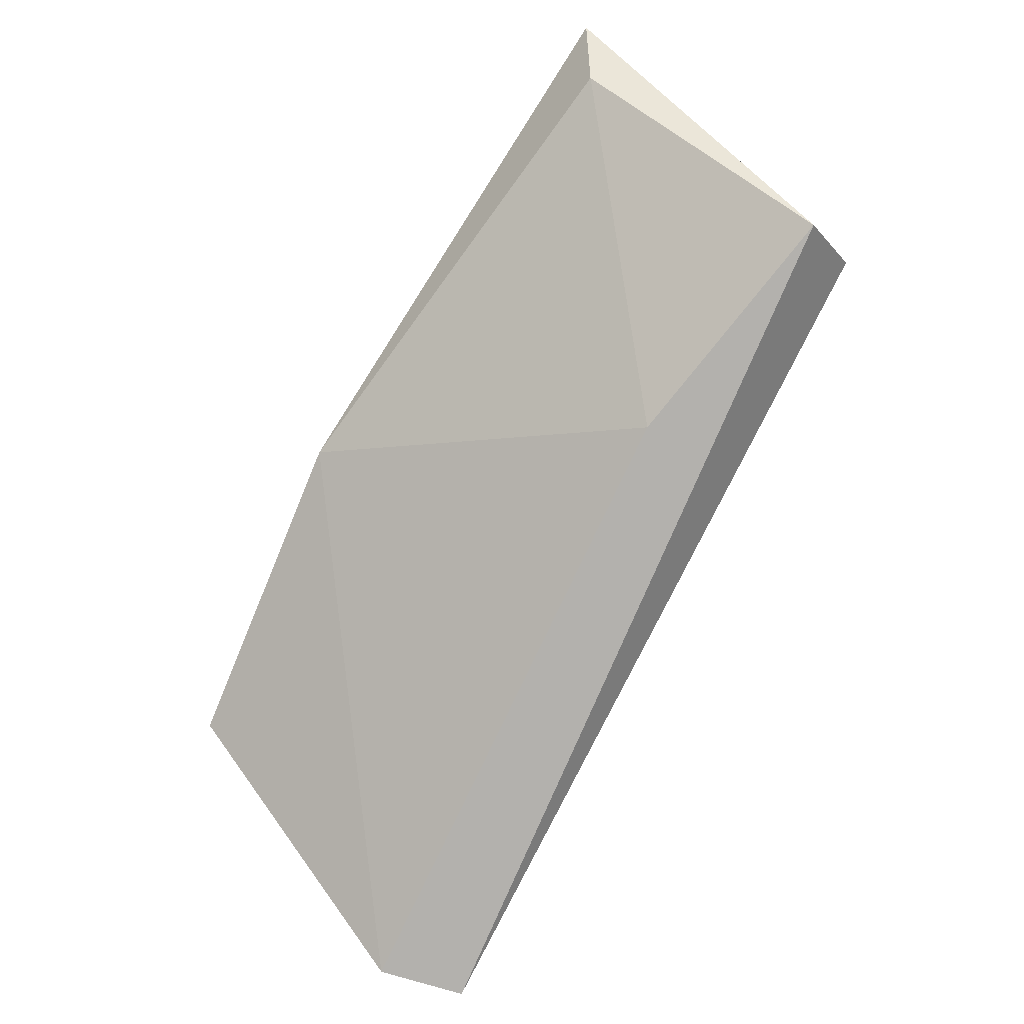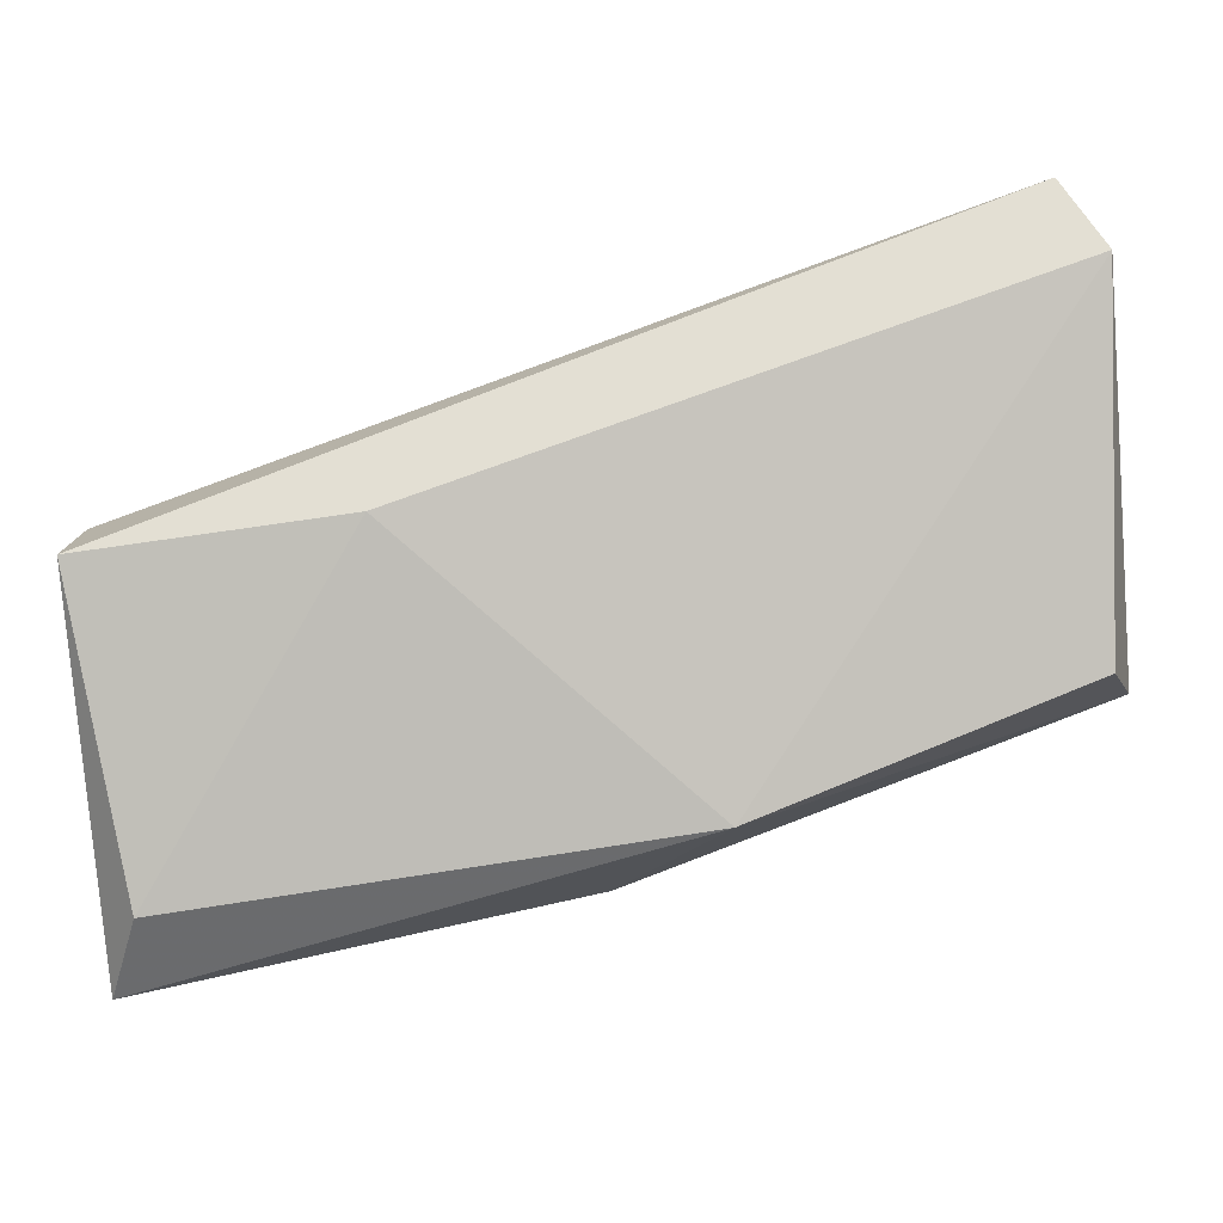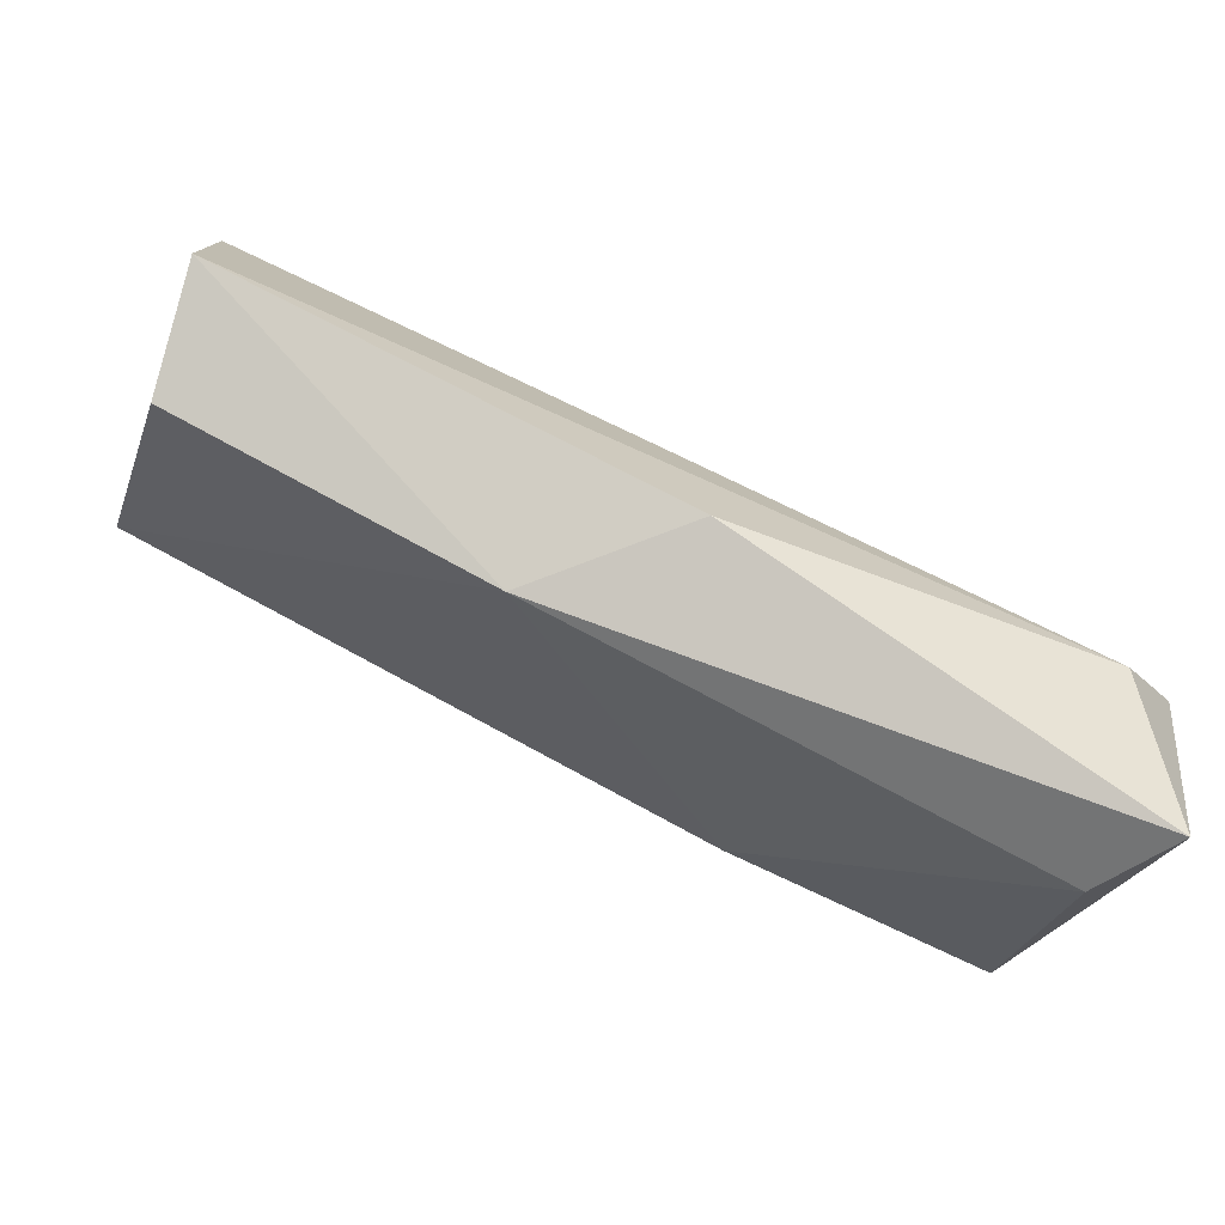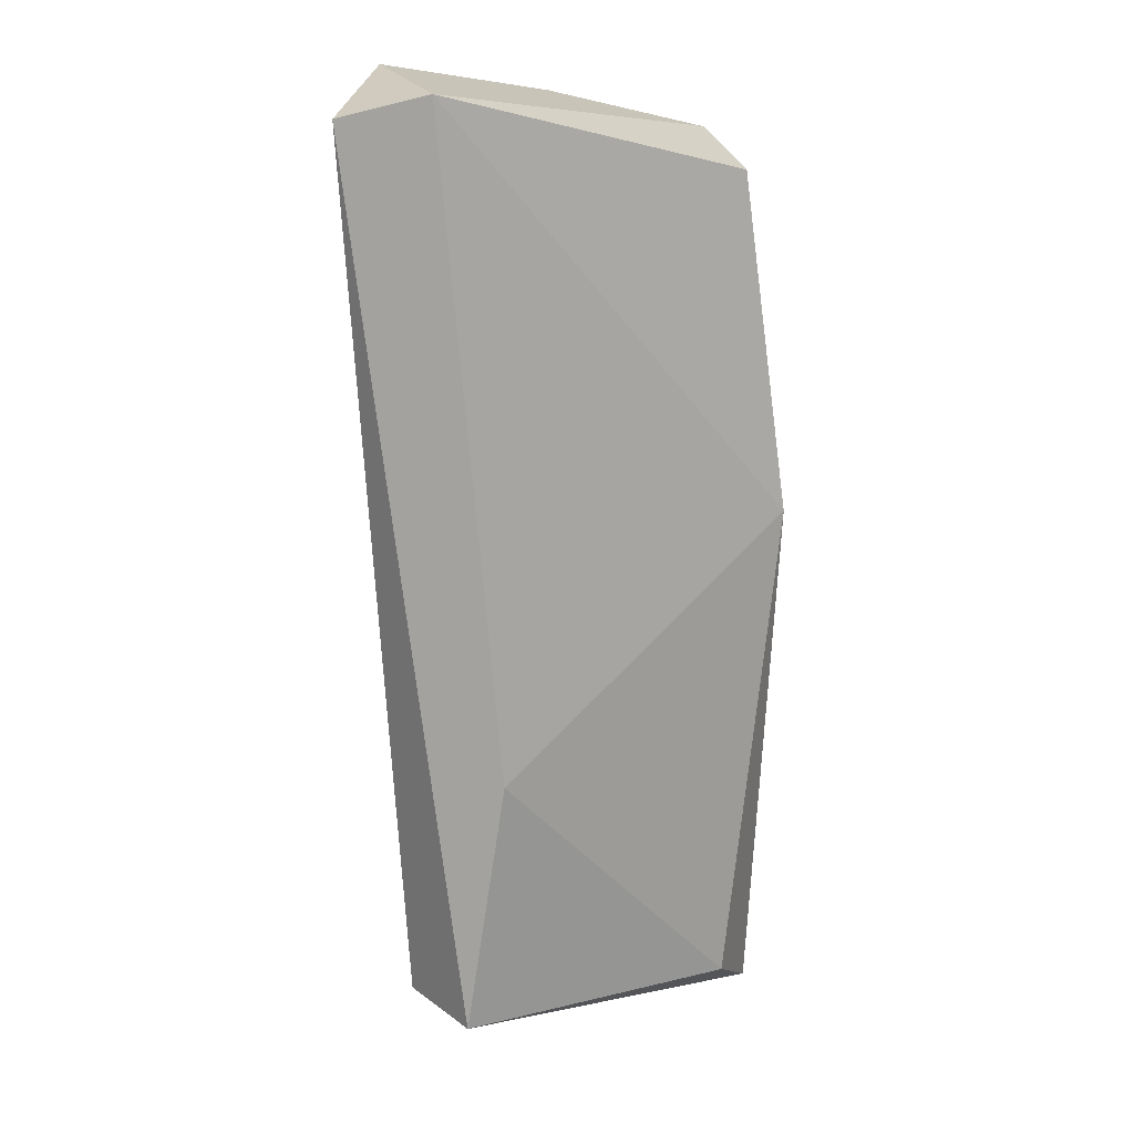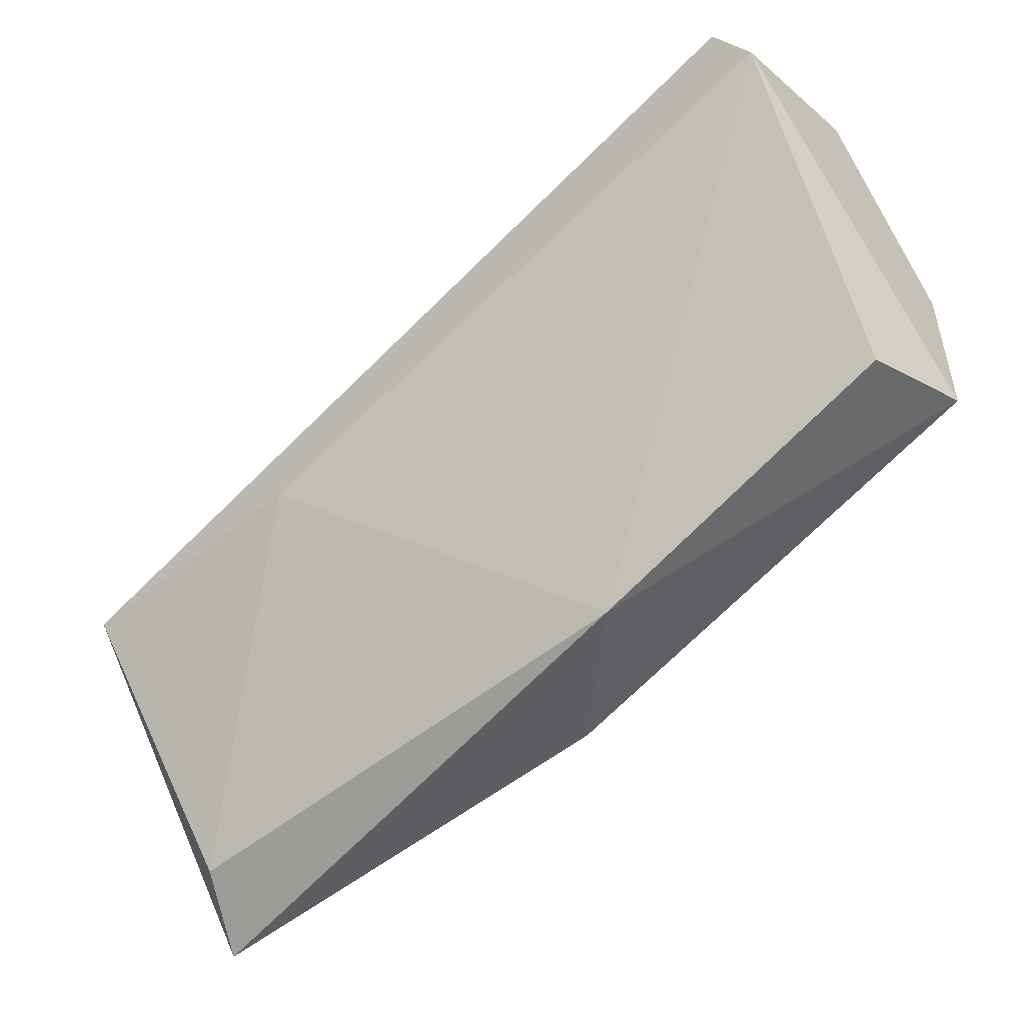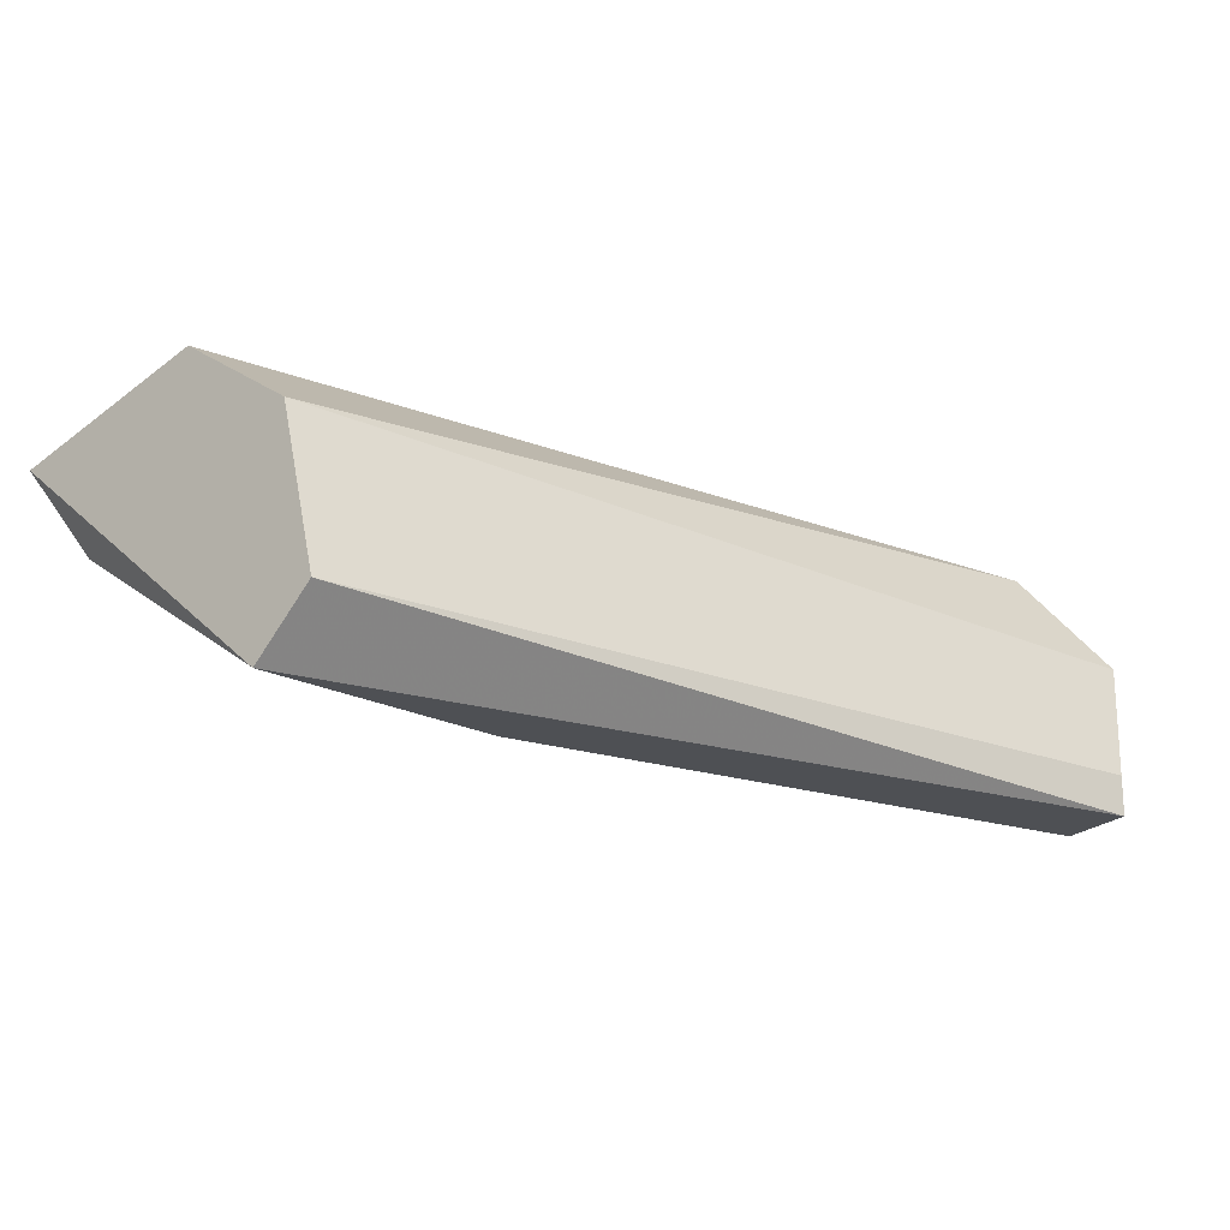
<metadata>
{"format":"obj","ext":"obj","renderer":"f3d","projection":"perspective","resolution":1024,"background":"white","views":[{"elev":-79.3,"azim":46.9,"up":"+Z"},{"elev":-28.9,"azim":-172.0,"up":"+Y"},{"elev":-77.9,"azim":-24.3,"up":"+Y"},{"elev":-72.6,"azim":-102.9,"up":"+Z"},{"elev":-49.1,"azim":-140.0,"up":"+Y"},{"elev":-18.9,"azim":128.8,"up":"+Z"}]}
</metadata>
<code>
v -0.03303 -0.1218 0.0543
v -0.04459 -0.108 0.04714
v -0.04459 -0.108 0.04604
v -0.02145 -0.1146 0.04769
v -0.04459 -0.1108 0.0532
v -0.04514 -0.1185 0.05099
v -0.02256 -0.1234 0.05044
v -0.02145 -0.119 0.0543
v -0.02862 -0.1157 0.04604
v -0.0457 -0.1174 0.0543
v -0.02145 -0.1157 0.0521
v -0.0457 -0.1102 0.04604
v -0.03633 -0.1218 0.05099
v -0.02145 -0.1245 0.05265
v -0.02145 -0.1163 0.04604
v -0.0457 -0.1086 0.05044
v -0.02311 -0.1207 0.05485
v -0.0457 -0.113 0.0543
f 4 14 15
f 14 7 15
f 2 3 16
f 11 2 16
f 5 11 16
f 3 12 16
f 14 8 17
f 10 1 17
f 1 14 17
f 8 5 18
f 7 9 15
f 16 10 18
f 17 8 18
f 12 10 16
f 5 16 18
f 9 3 15
f 13 7 14
f 3 4 15
f 3 2 4
f 4 2 11
f 8 4 11
f 5 8 11
f 3 9 12
f 6 10 12
f 10 17 18
f 10 6 13
f 1 10 13
f 12 9 13
f 6 12 13
f 4 8 14
f 1 13 14
f 9 7 13

</code>
